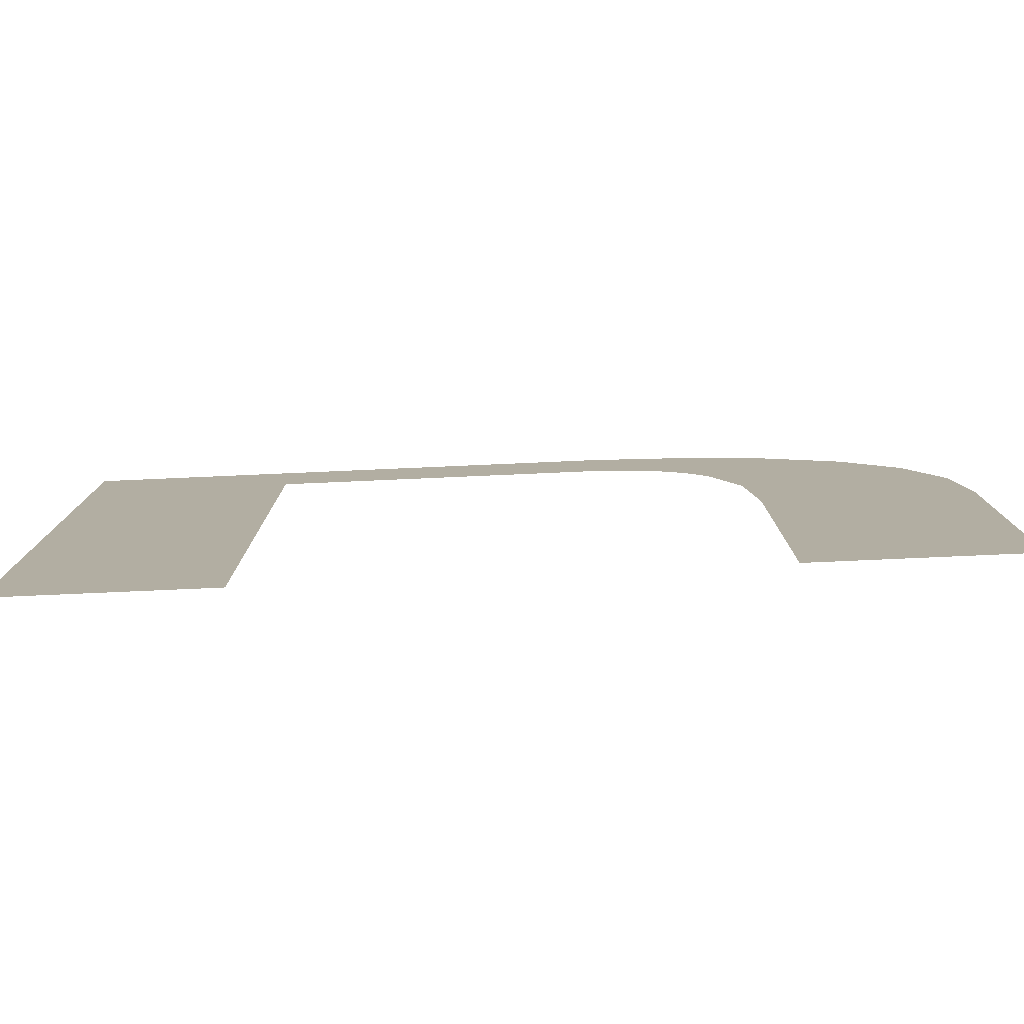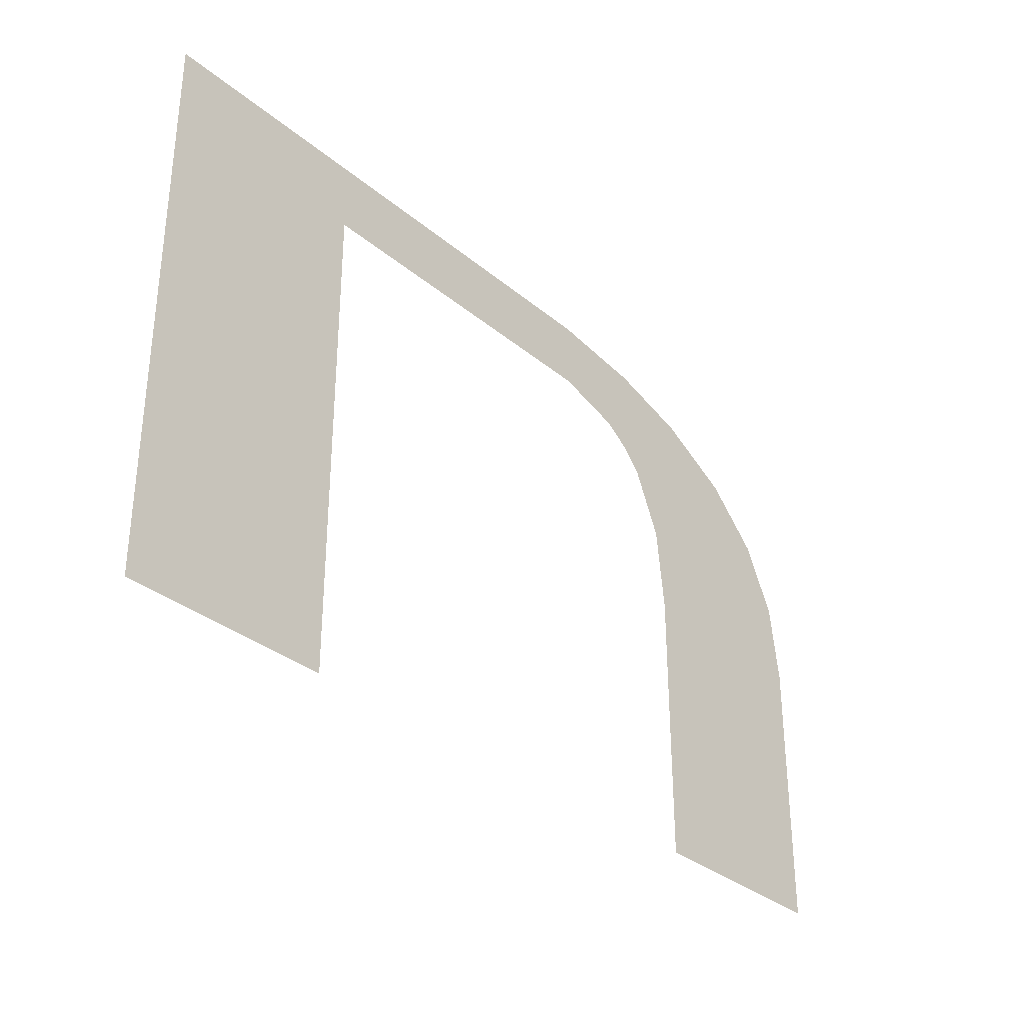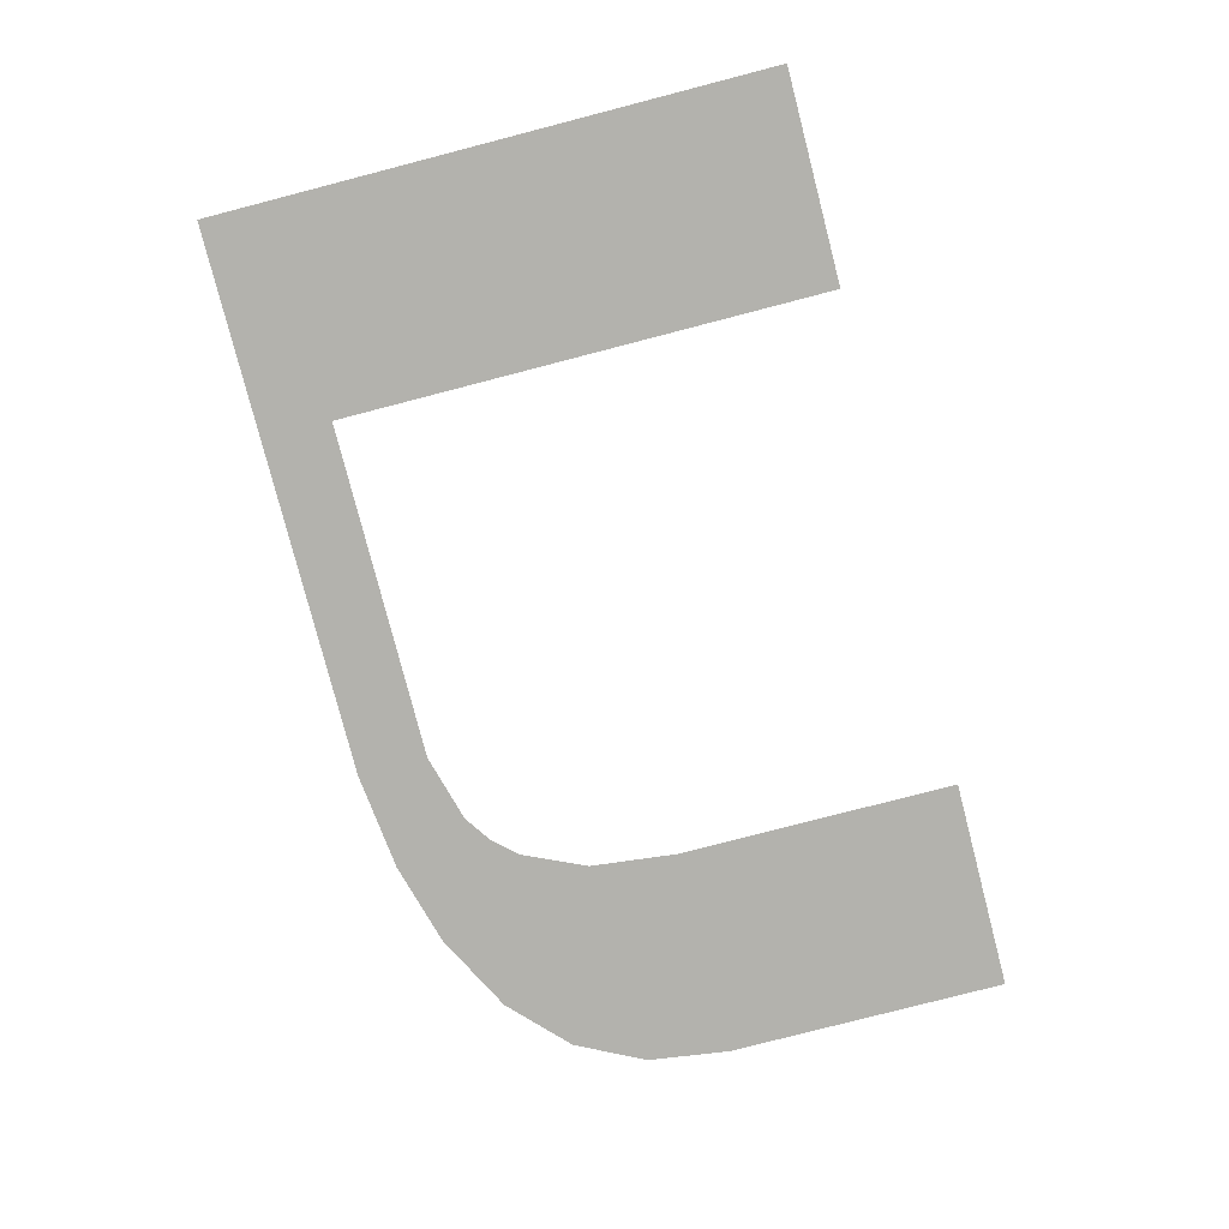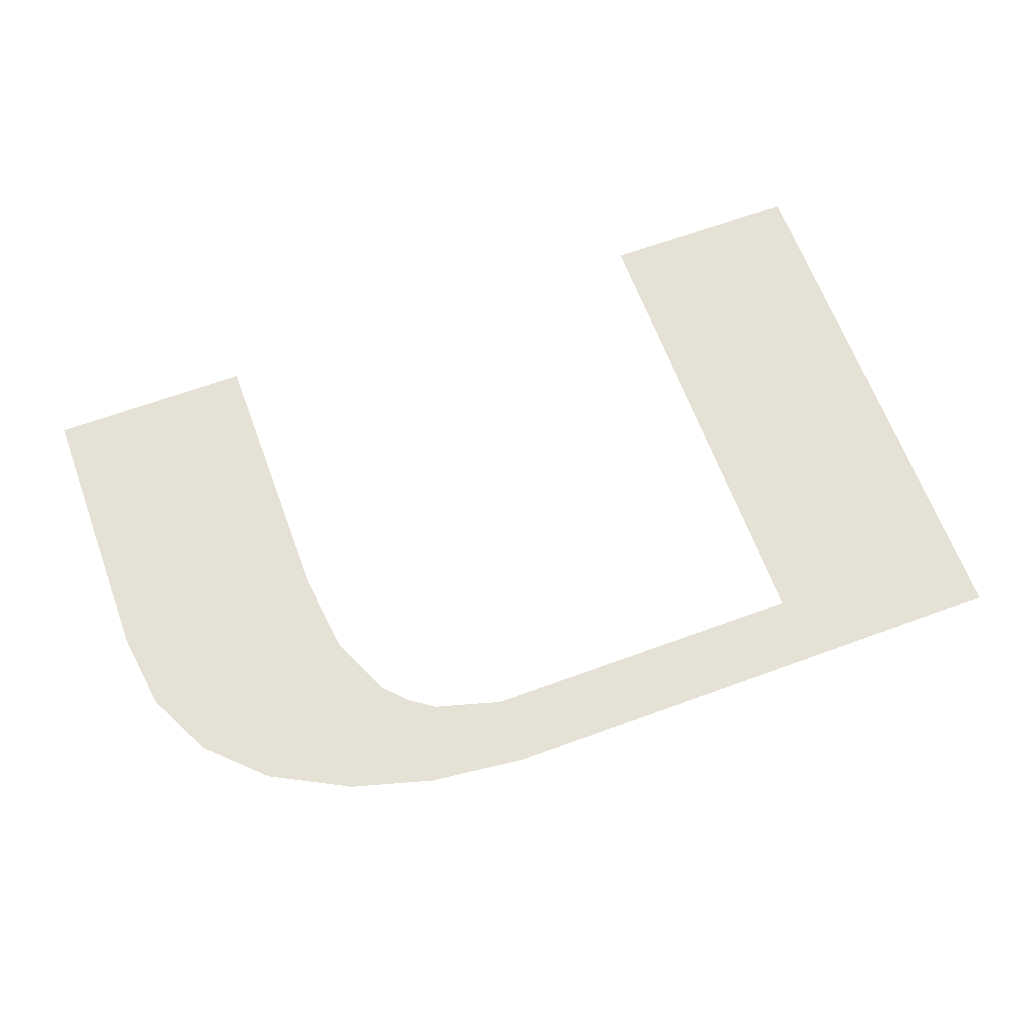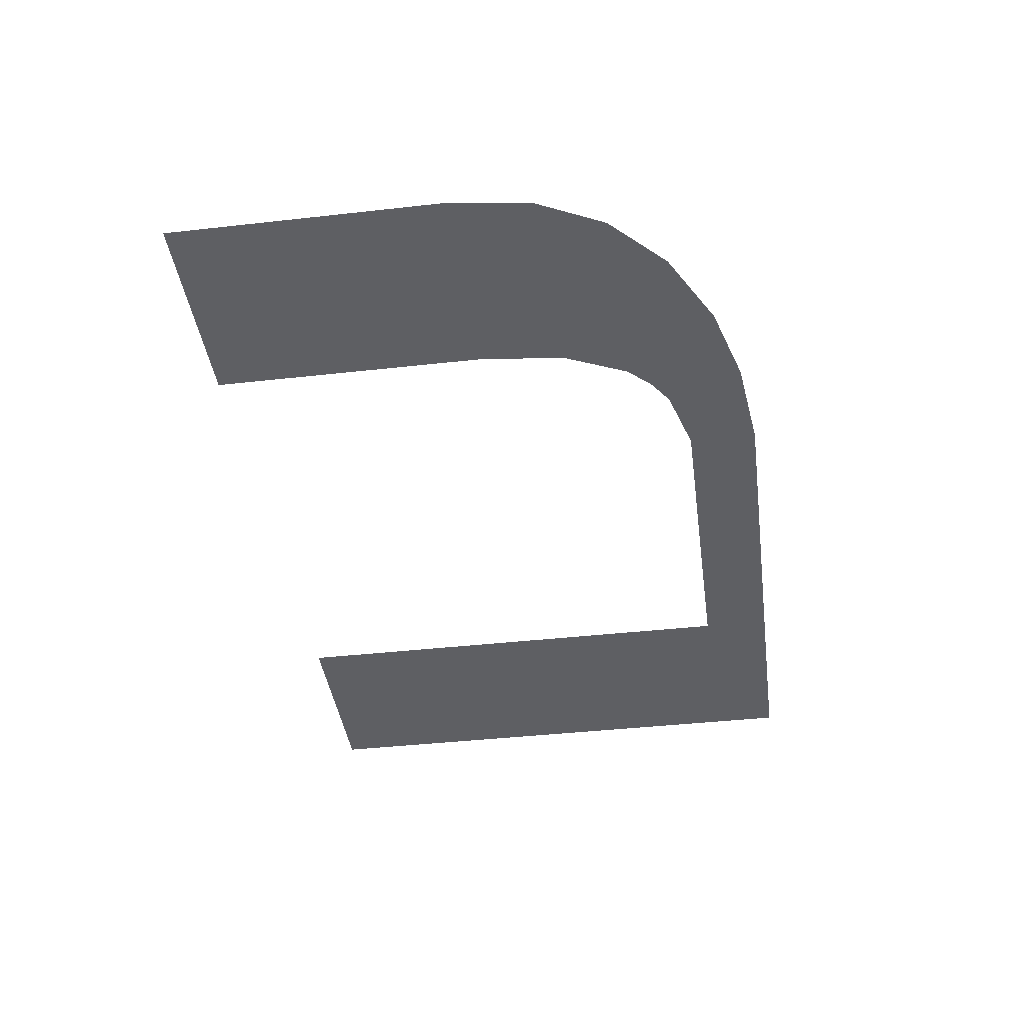
<metadata>
{"format":"obj","ext":"obj","renderer":"f3d","projection":"perspective","resolution":1024,"background":"white","views":[{"elev":-78.9,"azim":2.5,"up":"+Y"},{"elev":-32.8,"azim":-48.8,"up":"+Y"},{"elev":-79.4,"azim":-75.5,"up":"+Z"},{"elev":64.9,"azim":159.8,"up":"+Z"},{"elev":-41.0,"azim":97.8,"up":"+Z"}]}
</metadata>
<code>
o part_1_2/part_1/mesh1/mesh1-geometry/material_4/component_11#mesh1-geometry
v -0.1451 -0.2879 -0.04067
v -0.1568 -0.2879 -0.04067
v -0.1451 -0.2724 -0.04067
v -0.1568 -0.2879 -0.04067
v -0.1568 -0.2724 -0.04067
v -0.1451 -0.2724 -0.04067
v -0.184 -0.2879 -0.04067
v -0.1956 -0.2879 -0.04067
v -0.184 -0.2607 -0.04067
v -0.1451 -0.2724 -0.04067
v -0.1568 -0.2724 -0.04067
v -0.1457 -0.2679 -0.04067
v -0.1956 -0.2879 -0.04067
v -0.1956 -0.2568 -0.04067
v -0.184 -0.2607 -0.04067
v -0.1568 -0.2724 -0.04067
v -0.1573 -0.2676 -0.04067
v -0.1457 -0.2679 -0.04067
v -0.1653 -0.2568 -0.04067
v -0.184 -0.2607 -0.04067
v -0.1956 -0.2568 -0.04067
v -0.1573 -0.2676 -0.04067
v -0.1589 -0.2641 -0.04067
v -0.1476 -0.2641 -0.04067
v -0.1457 -0.2679 -0.04067
v -0.1573 -0.2676 -0.04067
v -0.1476 -0.2641 -0.04067
v -0.1598 -0.2575 -0.04067
v -0.184 -0.2607 -0.04067
v -0.1653 -0.2568 -0.04067
v -0.1616 -0.2618 -0.04067
v -0.1653 -0.2607 -0.04067
v -0.1508 -0.2611 -0.04067
v -0.1653 -0.2607 -0.04067
v -0.184 -0.2607 -0.04067
v -0.1552 -0.2588 -0.04067
v -0.1601 -0.2628 -0.04067
v -0.1616 -0.2618 -0.04067
v -0.1476 -0.2641 -0.04067
v -0.1589 -0.2641 -0.04067
v -0.1601 -0.2628 -0.04067
v -0.1476 -0.2641 -0.04067
v -0.1552 -0.2588 -0.04067
v -0.184 -0.2607 -0.04067
v -0.1598 -0.2575 -0.04067
v -0.1552 -0.2588 -0.04067
v -0.1508 -0.2611 -0.04067
v -0.1653 -0.2607 -0.04067
v -0.1476 -0.2641 -0.04067
v -0.1616 -0.2618 -0.04067
v -0.1508 -0.2611 -0.04067
v -0.1451 -0.2724 -0.04067
v -0.1568 -0.2879 -0.04067
v -0.1451 -0.2879 -0.04067
v -0.1451 -0.2724 -0.04067
v -0.1568 -0.2724 -0.04067
v -0.1568 -0.2879 -0.04067
v -0.184 -0.2607 -0.04067
v -0.1956 -0.2879 -0.04067
v -0.184 -0.2879 -0.04067
v -0.1457 -0.2679 -0.04067
v -0.1568 -0.2724 -0.04067
v -0.1451 -0.2724 -0.04067
v -0.184 -0.2607 -0.04067
v -0.1956 -0.2568 -0.04067
v -0.1956 -0.2879 -0.04067
v -0.1457 -0.2679 -0.04067
v -0.1573 -0.2676 -0.04067
v -0.1568 -0.2724 -0.04067
v -0.1956 -0.2568 -0.04067
v -0.184 -0.2607 -0.04067
v -0.1653 -0.2568 -0.04067
v -0.1476 -0.2641 -0.04067
v -0.1589 -0.2641 -0.04067
v -0.1573 -0.2676 -0.04067
v -0.1476 -0.2641 -0.04067
v -0.1573 -0.2676 -0.04067
v -0.1457 -0.2679 -0.04067
v -0.1653 -0.2568 -0.04067
v -0.184 -0.2607 -0.04067
v -0.1598 -0.2575 -0.04067
v -0.1508 -0.2611 -0.04067
v -0.1653 -0.2607 -0.04067
v -0.1616 -0.2618 -0.04067
v -0.1552 -0.2588 -0.04067
v -0.184 -0.2607 -0.04067
v -0.1653 -0.2607 -0.04067
v -0.1476 -0.2641 -0.04067
v -0.1616 -0.2618 -0.04067
v -0.1601 -0.2628 -0.04067
v -0.1476 -0.2641 -0.04067
v -0.1601 -0.2628 -0.04067
v -0.1589 -0.2641 -0.04067
v -0.1598 -0.2575 -0.04067
v -0.184 -0.2607 -0.04067
v -0.1552 -0.2588 -0.04067
v -0.1653 -0.2607 -0.04067
v -0.1508 -0.2611 -0.04067
v -0.1552 -0.2588 -0.04067
v -0.1508 -0.2611 -0.04067
v -0.1616 -0.2618 -0.04067
v -0.1476 -0.2641 -0.04067
f 1 2 3
f 4 5 6
f 7 8 9
f 10 11 12
f 13 14 15
f 16 17 18
f 19 20 21
f 22 23 24
f 25 26 27
f 28 29 30
f 31 32 33
f 34 35 36
f 37 38 39
f 40 41 42
f 43 44 45
f 46 47 48
f 49 50 51
f 52 53 54
f 55 56 57
f 58 59 60
f 61 62 63
f 64 65 66
f 67 68 69
f 70 71 72
f 73 74 75
f 76 77 78
f 79 80 81
f 82 83 84
f 85 86 87
f 88 89 90
f 91 92 93
f 94 95 96
f 97 98 99
f 100 101 102

</code>
